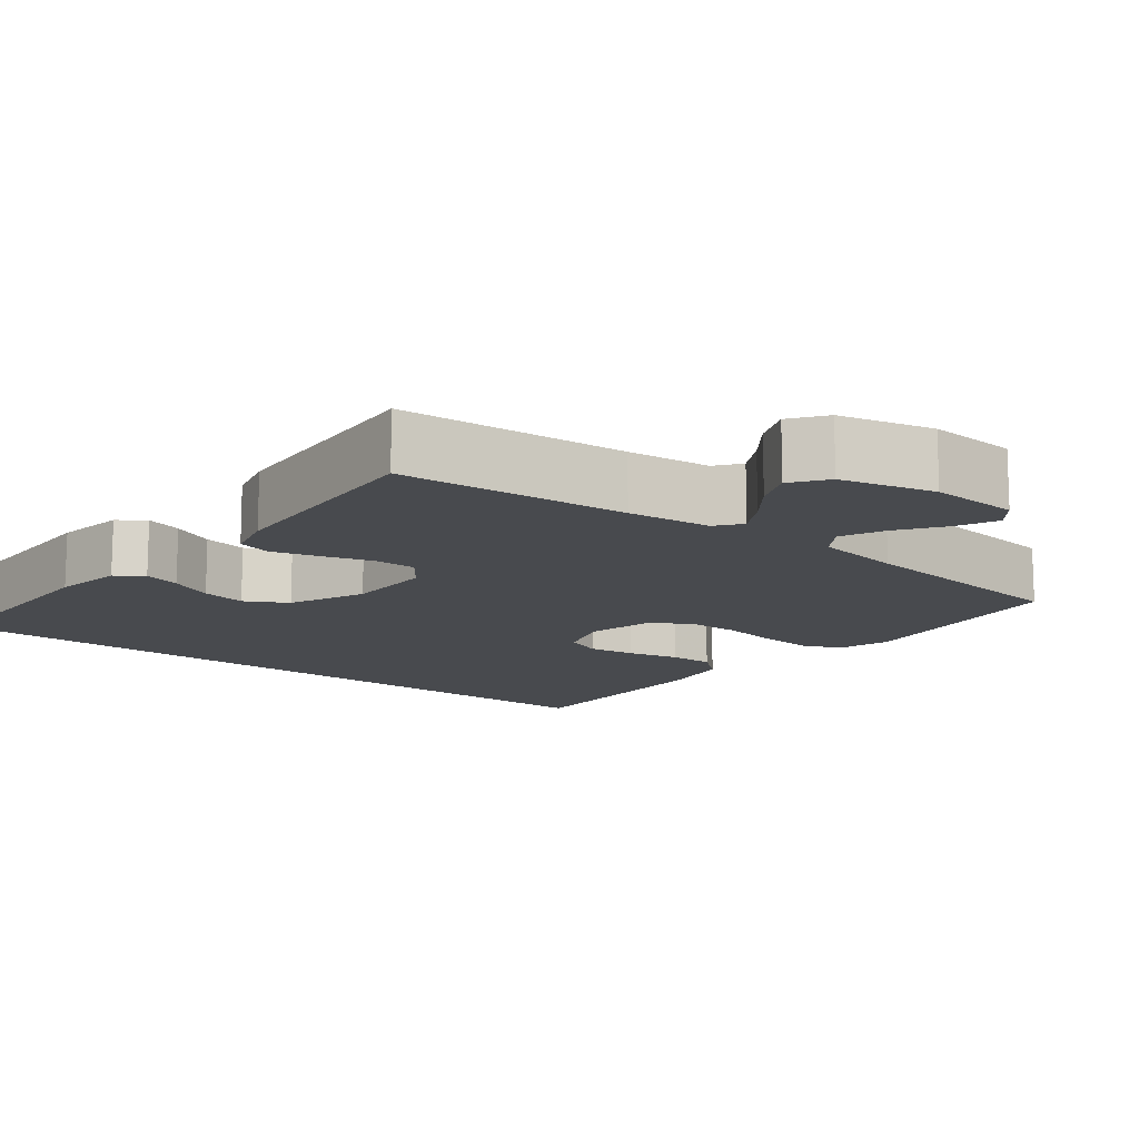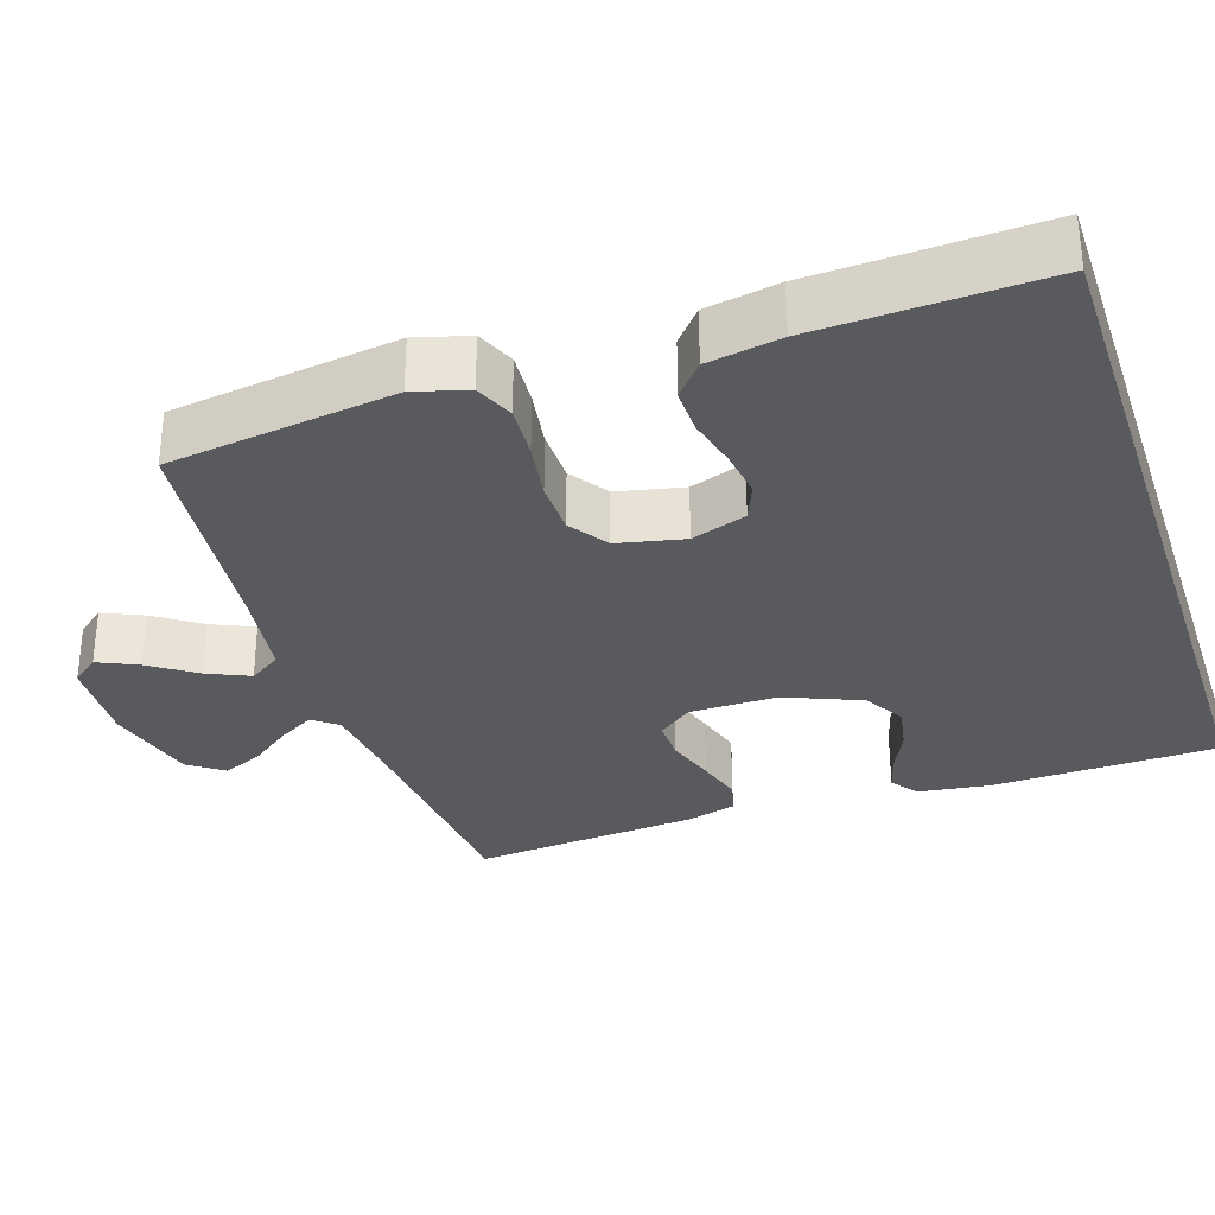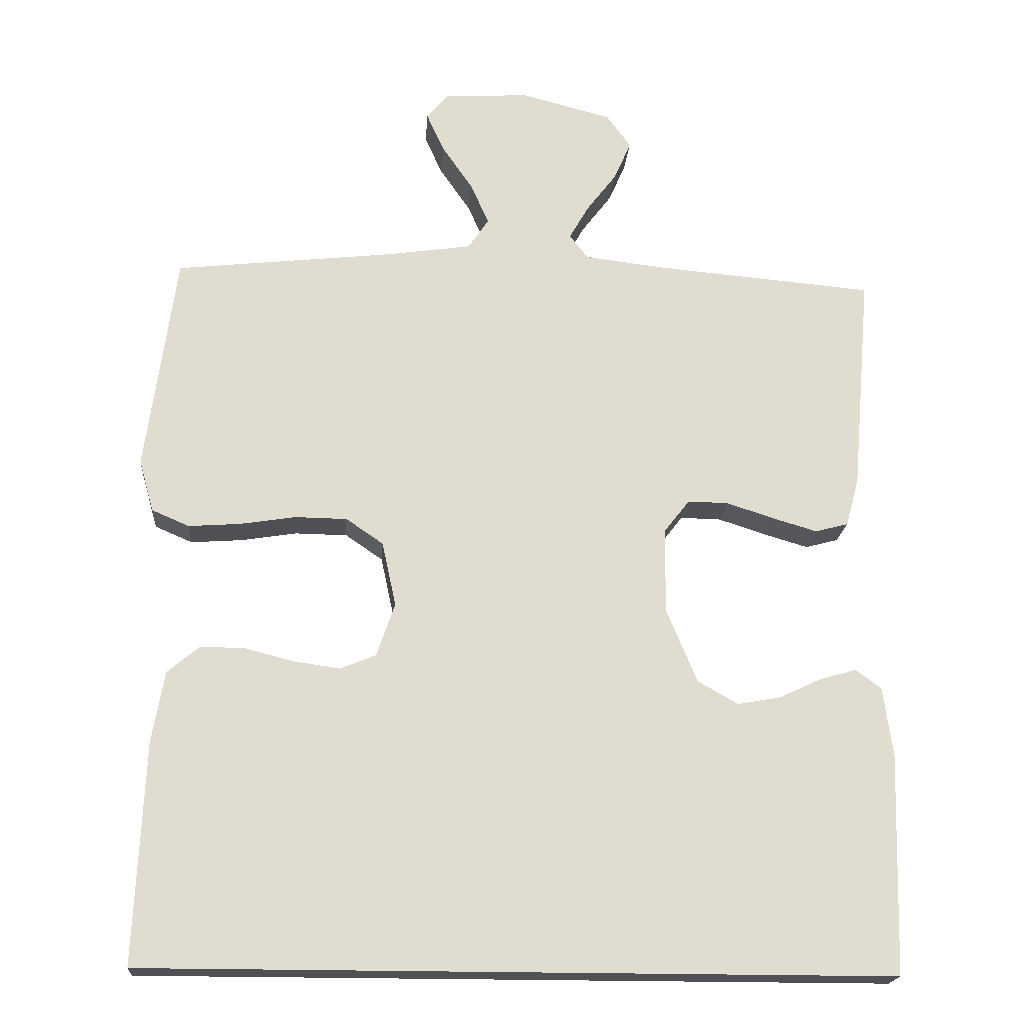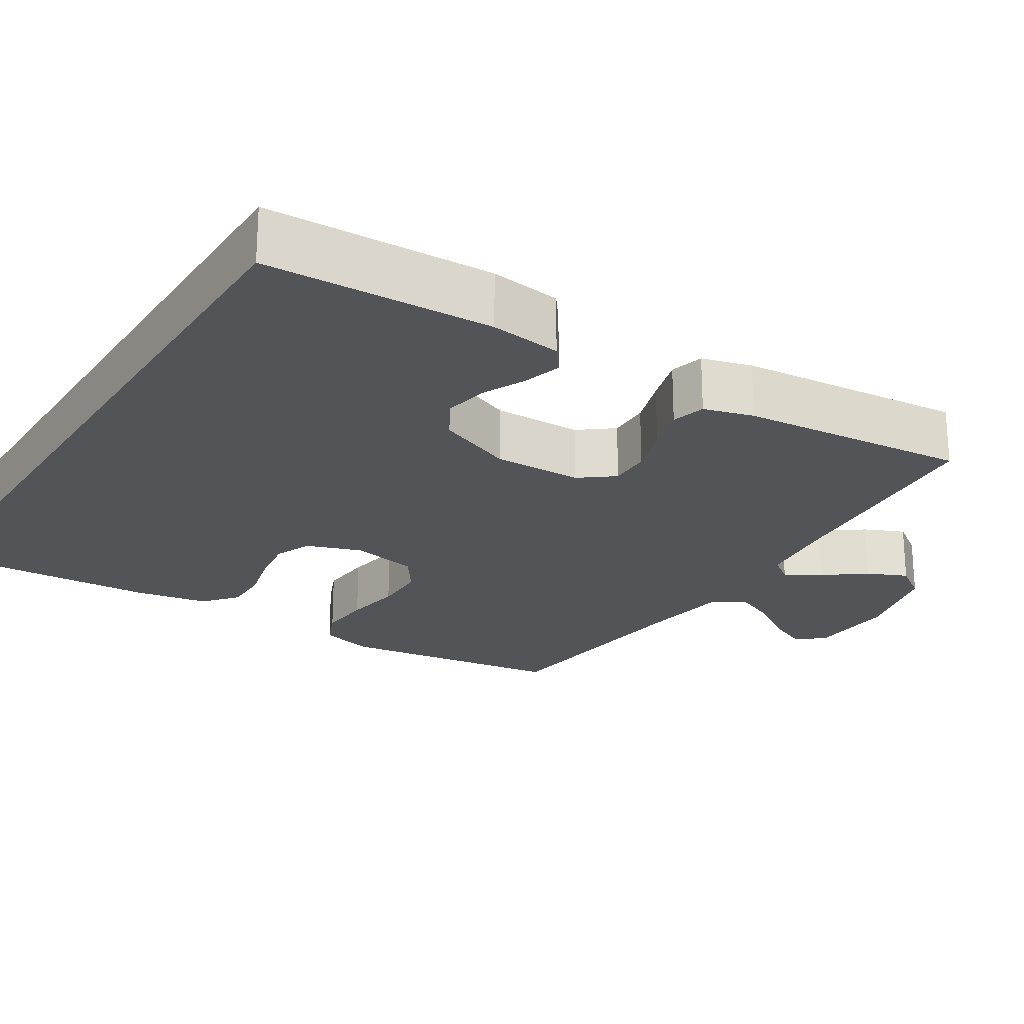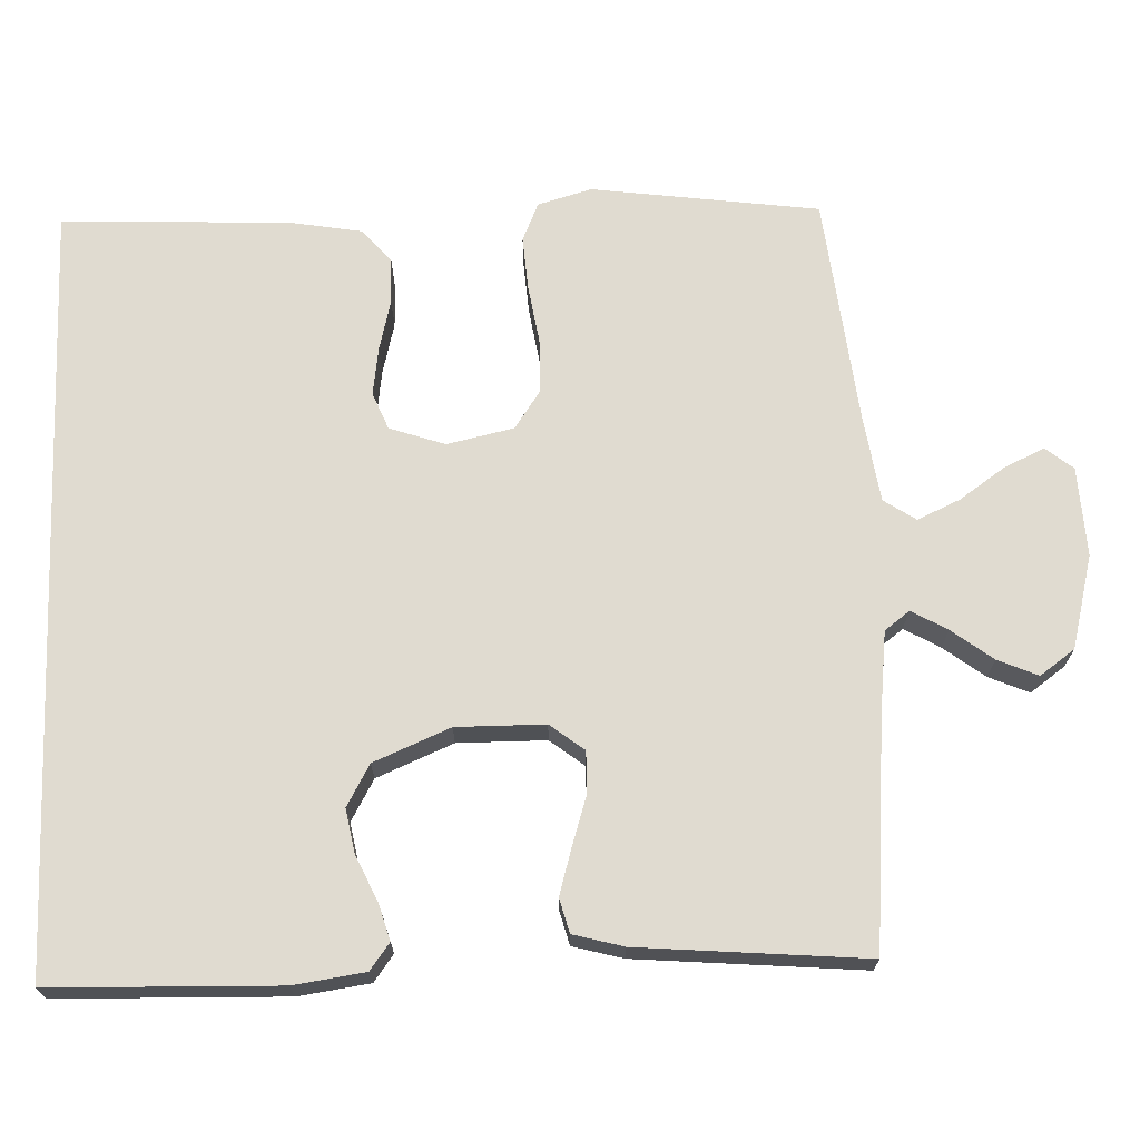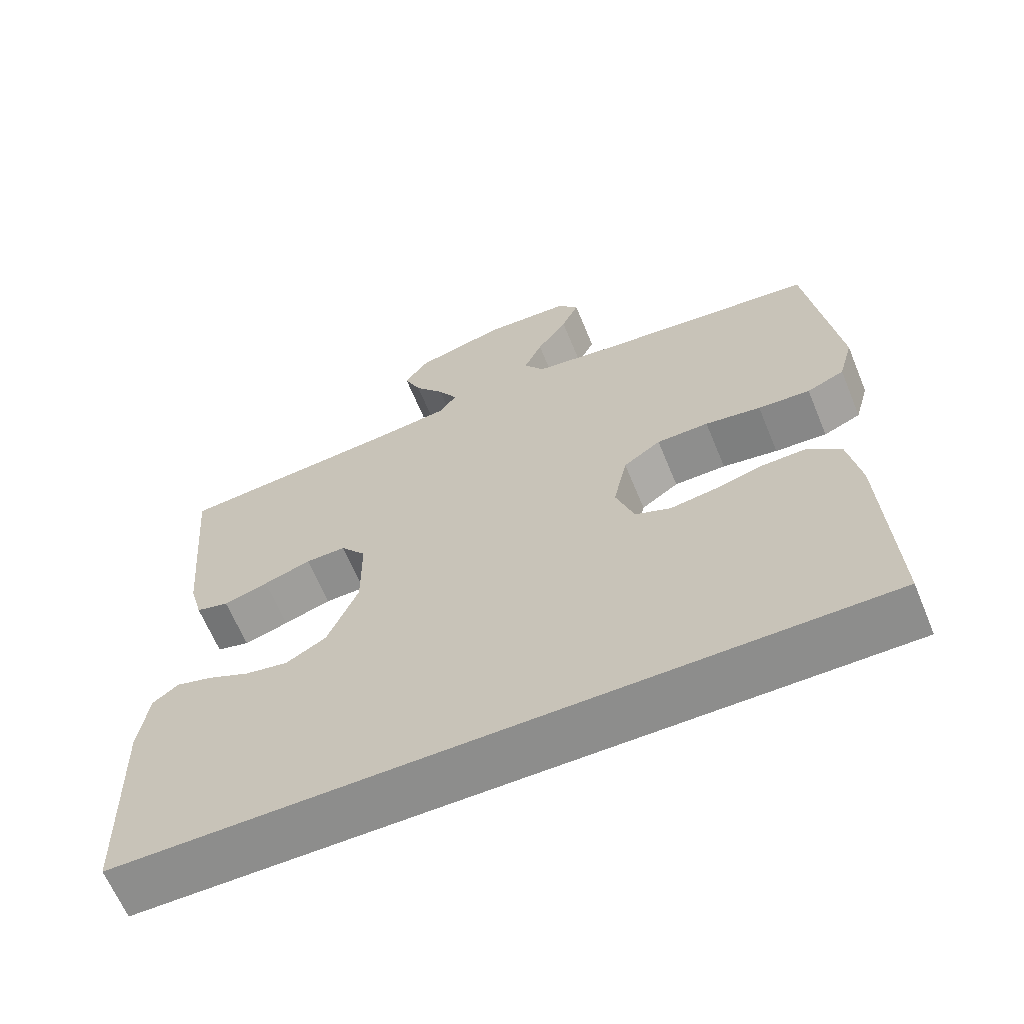
<metadata>
{"format":"obj","ext":"obj","renderer":"f3d","projection":"perspective","resolution":1024,"background":"white","views":[{"elev":-13.0,"azim":-38.8,"up":"+Y"},{"elev":-31.6,"azim":108.3,"up":"+Y"},{"elev":-19.5,"azim":175.7,"up":"+Z"},{"elev":-22.9,"azim":-122.1,"up":"+Y"},{"elev":69.9,"azim":-92.2,"up":"+Y"},{"elev":-64.4,"azim":22.4,"up":"+Z"}]}
</metadata>
<code>
v -0.5 0.07 0.5
v -0.2 0.07 0.526
v -0.09 0.07 0.539
v -0.065 0.07 0.572
v -0.092 0.07 0.619
v -0.133 0.07 0.673
v -0.156 0.07 0.726
v -0.123 0.07 0.772
v 0 0.07 0.804
v 0.118 0.07 0.798
v 0.147 0.07 0.762
v 0.123 0.07 0.709
v 0.081 0.07 0.648
v 0.056 0.07 0.592
v 0.084 0.07 0.55
v 0.2 0.07 0.533
v 0.5 0.07 0.5
v 0.541 0.07 0.2
v 0.521 0.07 0.129
v 0.47 0.07 0.107
v 0.399 0.07 0.112
v 0.323 0.07 0.124
v 0.252 0.07 0.123
v 0.201 0.07 0.088
v 0.182 0.07 0
v 0.207 0.07 -0.073
v 0.256 0.07 -0.093
v 0.319 0.07 -0.084
v 0.386 0.07 -0.067
v 0.446 0.07 -0.066
v 0.49 0.07 -0.103
v 0.507 0.07 -0.2
v 0.52 0.07 -0.5
v -0.496 0.07 -0.5
v -0.505 0.07 -0.2
v -0.492 0.07 -0.106
v -0.457 0.07 -0.08
v -0.408 0.07 -0.094
v -0.35 0.07 -0.121
v -0.291 0.07 -0.132
v -0.236 0.07 -0.101
v -0.194 0.07 0
v -0.195 0.07 0.117
v -0.23 0.07 0.162
v -0.285 0.07 0.161
v -0.35 0.07 0.14
v -0.411 0.07 0.122
v -0.456 0.07 0.134
v -0.474 0.07 0.2
v -0.5 0 0.5
v -0.2 0 0.526
v -0.09 0 0.539
v -0.065 0 0.572
v -0.092 0 0.619
v -0.133 0 0.673
v -0.156 0 0.726
v -0.123 0 0.772
v 0 0 0.804
v 0.118 0 0.798
v 0.147 0 0.762
v 0.123 0 0.709
v 0.081 0 0.648
v 0.056 0 0.592
v 0.084 0 0.55
v 0.2 0 0.533
v 0.5 0 0.5
v 0.541 0 0.2
v 0.521 0 0.129
v 0.47 0 0.107
v 0.399 0 0.112
v 0.323 0 0.124
v 0.252 0 0.123
v 0.201 0 0.088
v 0.182 0 0
v 0.207 0 -0.073
v 0.256 0 -0.093
v 0.319 0 -0.084
v 0.386 0 -0.067
v 0.446 0 -0.066
v 0.49 0 -0.103
v 0.507 0 -0.2
v 0.52 0 -0.5
v -0.496 0 -0.5
v -0.505 0 -0.2
v -0.492 0 -0.106
v -0.457 0 -0.08
v -0.408 0 -0.094
v -0.35 0 -0.121
v -0.291 0 -0.132
v -0.236 0 -0.101
v -0.194 0 0
v -0.195 0 0.117
v -0.23 0 0.162
v -0.285 0 0.161
v -0.35 0 0.14
v -0.411 0 0.122
v -0.456 0 0.134
v -0.474 0 0.2
f 48 49 1 2
f 45 46 47 48
f 45 48 2 3
f 44 45 3 4
f 43 44 4
f 42 43 4
f 36 37 38 39
f 36 39 40
f 35 36 40
f 34 35 40
f 33 34 40 41
f 28 29 30 31
f 27 28 31 32
f 26 27 32 33
f 19 20 21 22
f 19 22 23
f 16 17 18 19
f 15 16 19 23
f 14 15 23 24
f 10 11 12 13
f 10 13 14
f 9 10 14
f 8 9 14
f 5 6 7 8
f 4 5 8 14
f 42 4 14 24
f 26 33 41 42
f 25 26 42
f 24 25 42
f 51 50 98 97
f 97 96 95 94
f 52 51 97 94
f 53 52 94 93
f 53 93 92
f 53 92 91
f 88 87 86 85
f 89 88 85
f 89 85 84
f 89 84 83
f 90 89 83 82
f 80 79 78 77
f 81 80 77 76
f 82 81 76 75
f 71 70 69 68
f 72 71 68
f 68 67 66 65
f 72 68 65 64
f 73 72 64 63
f 62 61 60 59
f 63 62 59
f 63 59 58
f 63 58 57
f 57 56 55 54
f 63 57 54 53
f 73 63 53 91
f 91 90 82 75
f 91 75 74
f 91 74 73
f 1 50 51 2
f 2 51 52 3
f 3 52 53 4
f 4 53 54 5
f 5 54 55 6
f 6 55 56 7
f 7 56 57 8
f 8 57 58 9
f 9 58 59 10
f 10 59 60 11
f 11 60 61 12
f 12 61 62 13
f 13 62 63 14
f 14 63 64 15
f 15 64 65 16
f 16 65 66 17
f 17 66 67 18
f 18 67 68 19
f 19 68 69 20
f 20 69 70 21
f 21 70 71 22
f 22 71 72 23
f 23 72 73 24
f 24 73 74 25
f 25 74 75 26
f 26 75 76 27
f 27 76 77 28
f 28 77 78 29
f 29 78 79 30
f 30 79 80 31
f 31 80 81 32
f 32 81 82 33
f 33 82 83 34
f 34 83 84 35
f 35 84 85 36
f 36 85 86 37
f 37 86 87 38
f 38 87 88 39
f 39 88 89 40
f 40 89 90 41
f 41 90 91 42
f 42 91 92 43
f 43 92 93 44
f 44 93 94 45
f 45 94 95 46
f 46 95 96 47
f 47 96 97 48
f 48 97 98 49
f 49 98 50 1

</code>
